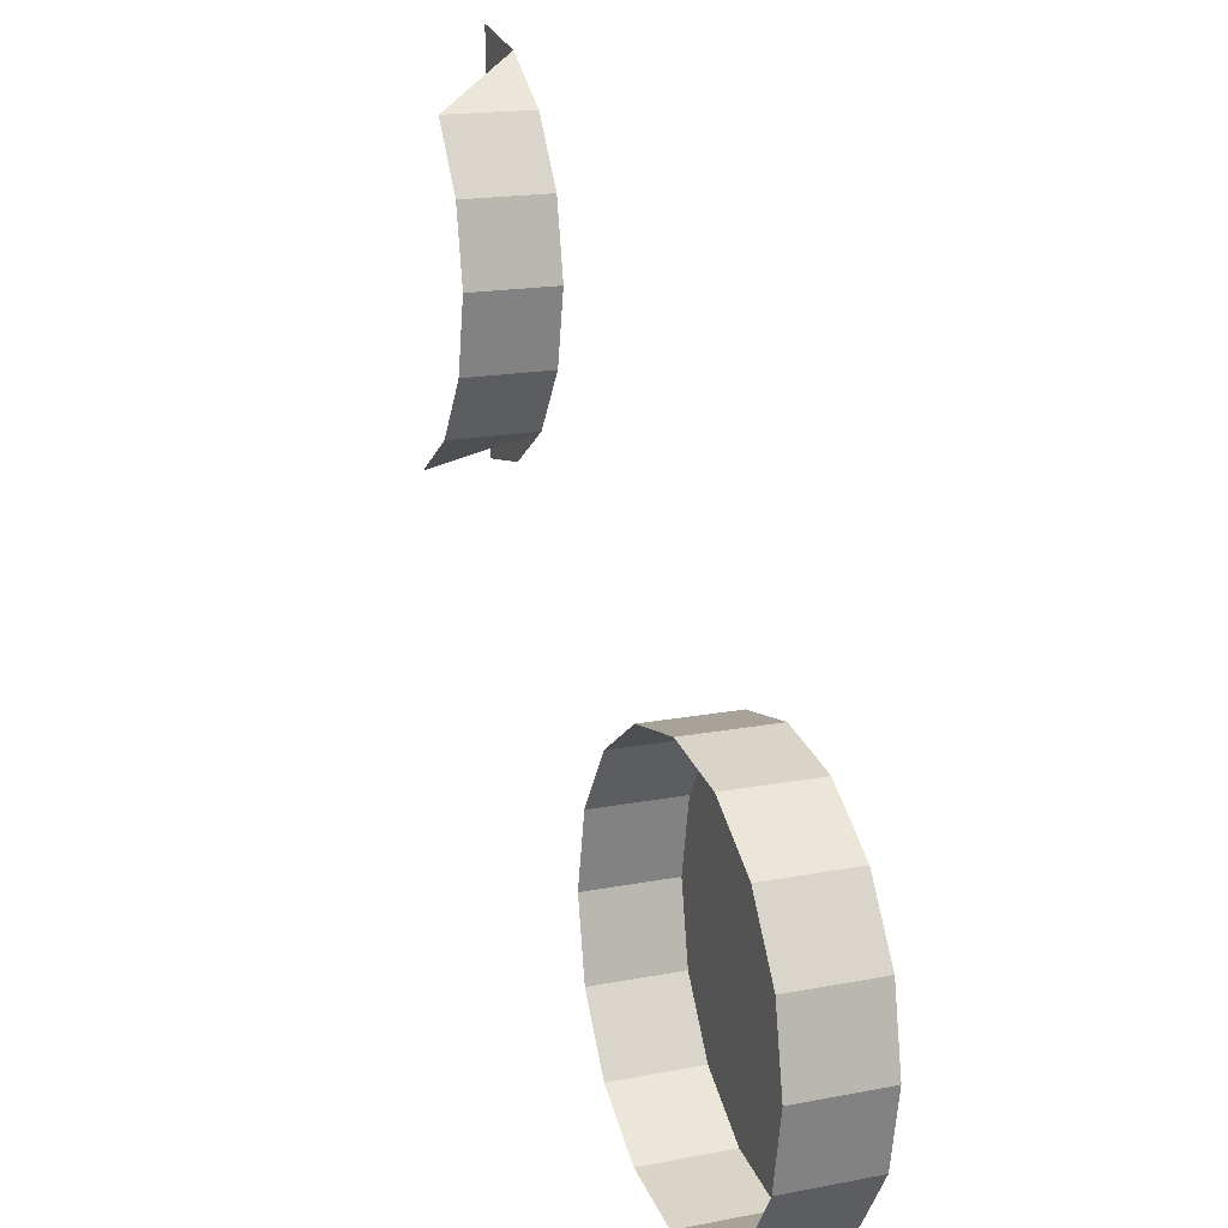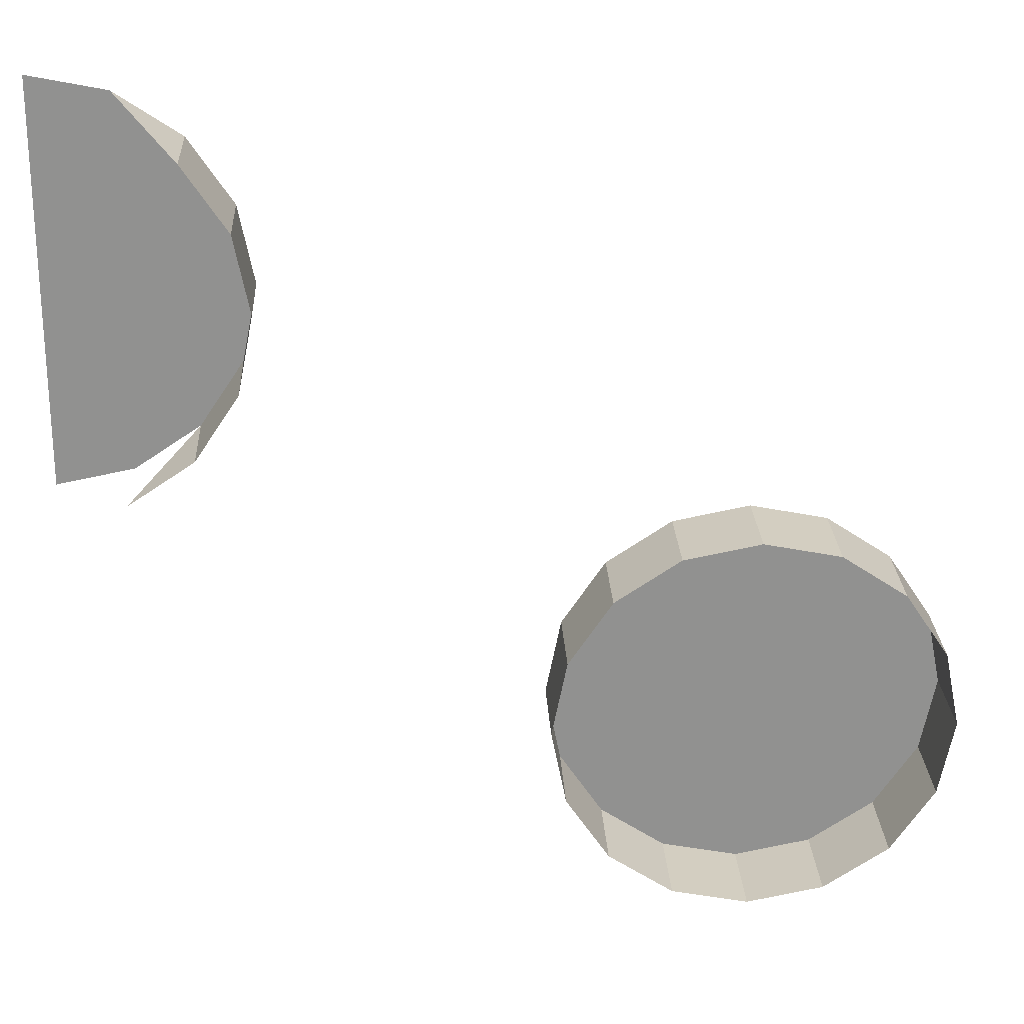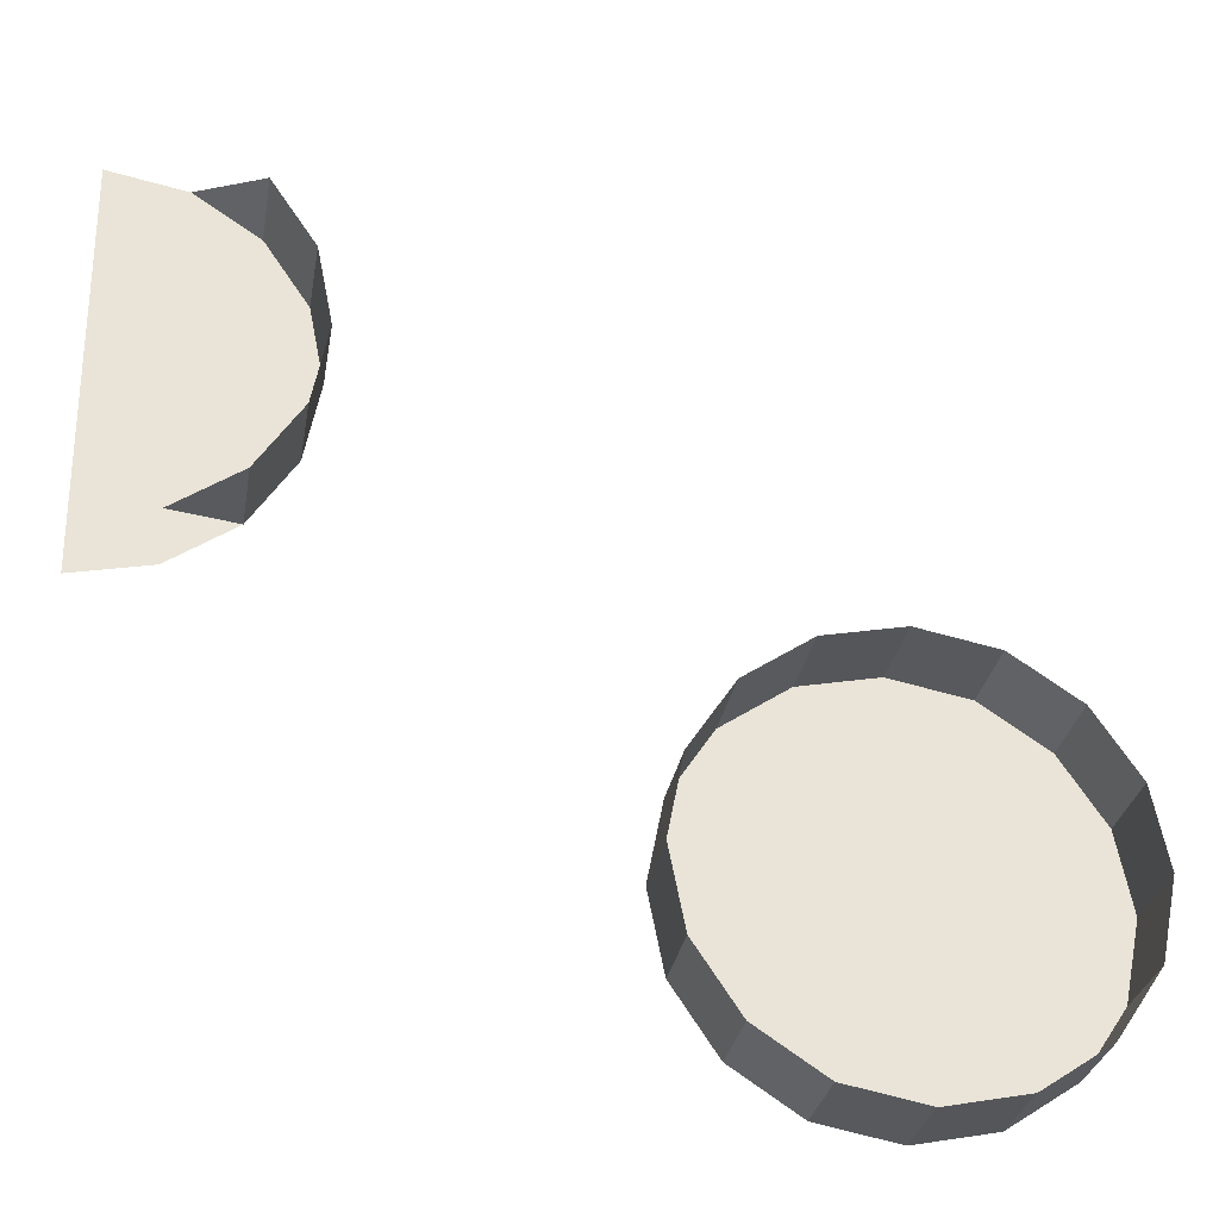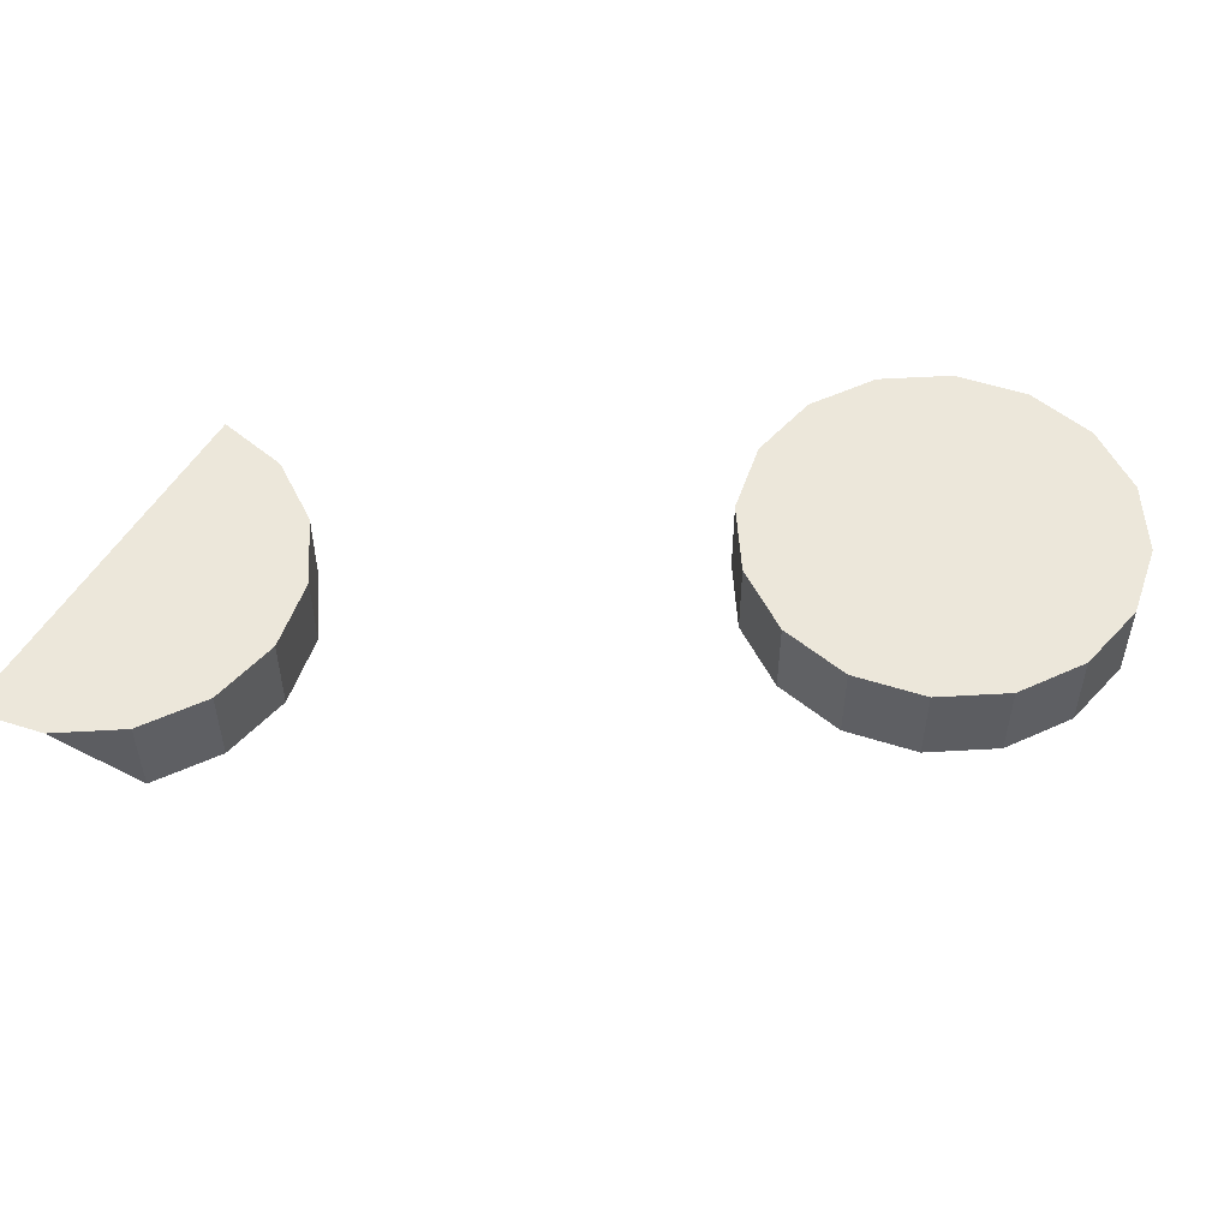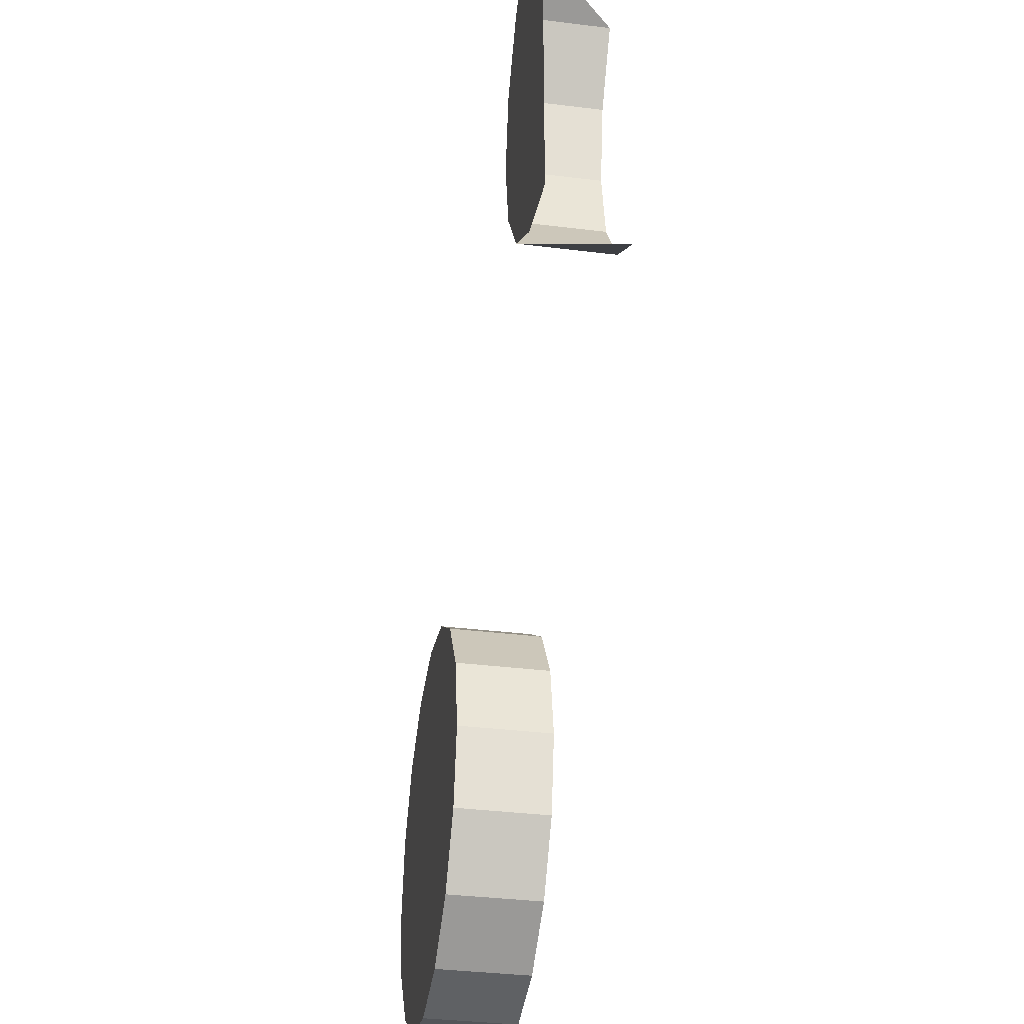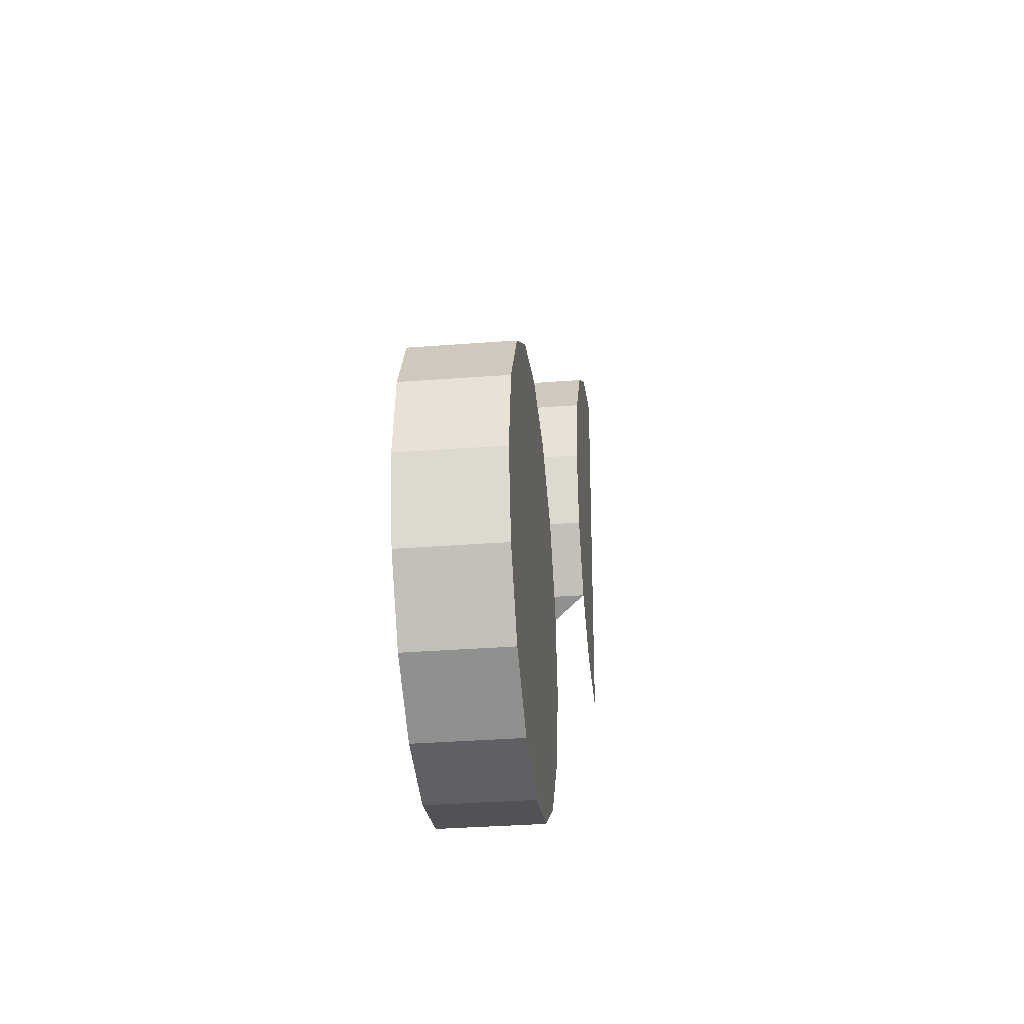
<metadata>
{"format":"obj","ext":"obj","renderer":"f3d","projection":"perspective","resolution":1024,"background":"white","views":[{"elev":17.5,"azim":-111.1,"up":"+Y"},{"elev":24.3,"azim":177.1,"up":"+Y"},{"elev":-28.6,"azim":170.7,"up":"+Y"},{"elev":52.9,"azim":-149.8,"up":"+Z"},{"elev":-35.1,"azim":80.6,"up":"+Y"},{"elev":-32.4,"azim":-83.8,"up":"+Y"}]}
</metadata>
<code>
o LM_L_LC1_UnderPF
v -98.79 737.9 -12.15
v -98.79 737.9 -5.324
v -93.87 741.2 -5.324
v -98.79 737.9 -12.15
v -102.1 733 -12.15
v -98.79 737.9 -5.324
v -88.06 742.4 -5.324
v -93.87 741.2 -5.324
v -98.79 737.9 -5.324
v -102.1 733 -12.15
v -102.1 733 -5.324
v -98.79 737.9 -5.324
v -102.1 733 -12.15
v -103.2 727.2 -12.15
v -102.1 733 -5.324
v -88.06 712 -5.324
v -88.06 742.4 -5.324
v -98.79 737.9 -5.324
v -102.1 733 -5.324
v -103.2 727.2 -5.324
v -103.2 727.2 -12.15
v -103.2 727.2 -5.324
v -102.1 733 -5.324
v -103.2 727.2 -12.15
v -102.1 721.4 -12.15
v -103.2 727.2 -5.324
v -102.1 721.4 -12.15
v -98.79 716.5 -12.15
v -102.1 721.4 -5.324
v -102.1 721.4 -12.15
v -102.1 721.4 -5.324
v -103.2 727.2 -5.324
v -98.79 716.5 -12.15
v -93.87 713.2 -12.15
v -98.79 716.5 -5.324
v -98.79 716.5 -12.15
v -98.79 716.5 -5.324
v -102.1 721.4 -5.324
v -102.1 721.4 -5.324
v -98.79 716.5 -5.324
v -103.2 727.2 -5.324
v -98.79 716.5 -5.324
v -93.87 713.2 -5.324
v -93.87 713.2 -5.324
v -133.3 708 -12.15
v -139.1 709.2 -12.15
v -133.3 708 -5.324
v -128.3 704.7 -12.15
v -133.3 708 -12.15
v -128.3 704.7 -5.324
v -139.1 709.2 -12.15
v -144.9 708 -12.15
v -139.1 709.2 -5.324
v -139.1 709.2 -12.15
v -139.1 709.2 -5.324
v -133.3 708 -5.324
v -133.3 708 -12.15
v -133.3 708 -5.324
v -128.3 704.7 -5.324
v -125 699.8 -12.15
v -128.3 704.7 -12.15
v -125 699.8 -5.324
v -144.9 708 -12.15
v -149.8 704.7 -12.15
v -144.9 708 -5.324
v -144.9 708 -12.15
v -144.9 708 -5.324
v -139.1 709.2 -5.324
v -128.3 704.7 -12.15
v -128.3 704.7 -5.324
v -125 699.8 -5.324
v -128.3 704.7 -5.324
v -133.3 708 -5.324
v -139.1 709.2 -5.324
v -123.9 694 -12.15
v -125 699.8 -12.15
v -123.9 694 -5.324
v -149.8 704.7 -12.15
v -149.8 704.7 -5.324
v -144.9 708 -5.324
v -149.8 704.7 -12.15
v -153.1 699.8 -12.15
v -149.8 704.7 -5.324
v -139.1 709.2 -5.324
v -144.9 708 -5.324
v -149.8 704.7 -5.324
v -125 699.8 -12.15
v -125 699.8 -5.324
v -123.9 694 -5.324
v -123.9 694 -5.324
v -125 699.8 -5.324
v -128.3 704.7 -5.324
v -125 688.2 -12.15
v -123.9 694 -12.15
v -125 688.2 -5.324
v -153.1 699.8 -12.15
v -153.1 699.8 -5.324
v -149.8 704.7 -5.324
v -123.9 694 -12.15
v -123.9 694 -5.324
v -125 688.2 -5.324
v -153.1 699.8 -12.15
v -154.2 694 -12.15
v -153.1 699.8 -5.324
v -139.1 678.8 -5.324
v -139.1 709.2 -5.324
v -149.8 704.7 -5.324
v -153.1 699.8 -5.324
v -154.2 694 -5.324
v -139.1 678.8 -5.324
v -123.9 694 -5.324
v -128.3 704.7 -5.324
v -128.3 683.3 -12.15
v -125 688.2 -12.15
v -128.3 683.3 -5.324
v -154.2 694 -12.15
v -154.2 694 -5.324
v -153.1 699.8 -5.324
v -154.2 694 -12.15
v -153.1 688.2 -12.15
v -154.2 694 -5.324
v -125 688.2 -12.15
v -125 688.2 -5.324
v -128.3 683.3 -5.324
v -128.3 683.3 -5.324
v -125 688.2 -5.324
v -133.3 680 -12.15
v -128.3 683.3 -12.15
v -133.3 680 -5.324
v -123.9 694 -5.324
v -133.3 680 -5.324
v -128.3 683.3 -5.324
v -153.1 688.2 -12.15
v -149.8 683.3 -12.15
v -153.1 688.2 -5.324
v -153.1 688.2 -12.15
v -153.1 688.2 -5.324
v -154.2 694 -5.324
v -128.3 683.3 -12.15
v -128.3 683.3 -5.324
v -133.3 680 -5.324
v -133.3 680 -5.324
v -139.1 678.8 -12.15
v -133.3 680 -12.15
v -139.1 678.8 -5.324
v -149.8 683.3 -12.15
v -144.9 680 -12.15
v -149.8 683.3 -5.324
v -144.9 680 -12.15
v -139.1 678.8 -12.15
v -144.9 680 -5.324
v -149.8 683.3 -12.15
v -149.8 683.3 -5.324
v -153.1 688.2 -5.324
v -153.1 688.2 -5.324
v -149.8 683.3 -5.324
v -133.3 680 -12.15
v -133.3 680 -5.324
v -139.1 678.8 -5.324
v -154.2 694 -5.324
v -149.8 683.3 -5.324
v -144.9 680 -5.324
v -144.9 680 -5.324
v -144.9 680 -12.15
v -144.9 680 -5.324
v -149.8 683.3 -5.324
v -139.1 678.8 -12.15
v -139.1 678.8 -5.324
v -144.9 680 -5.324
f 3 2 1
f 6 5 4
f 9 8 7
f 12 11 10
f 15 14 13
f 18 17 16
f 20 19 18
f 23 22 21
f 26 25 24
f 20 18 16
f 29 28 27
f 32 31 30
f 35 34 33
f 38 37 36
f 40 39 20
f 43 42 41
f 16 44 20
f 47 46 45
f 50 49 48
f 53 52 51
f 56 55 54
f 59 58 57
f 62 61 60
f 65 64 63
f 68 67 66
f 71 70 69
f 74 73 72
f 77 76 75
f 80 79 78
f 83 82 81
f 86 85 84
f 89 88 87
f 92 91 90
f 95 94 93
f 98 97 96
f 101 100 99
f 104 103 102
f 106 92 105
f 107 106 105
f 109 108 107
f 112 111 110
f 115 114 113
f 118 117 116
f 121 120 119
f 124 123 122
f 90 126 125
f 109 107 105
f 129 128 127
f 132 131 130
f 135 134 133
f 138 137 136
f 141 140 139
f 142 105 90
f 145 144 143
f 148 147 146
f 151 150 149
f 154 153 152
f 156 155 109
f 159 158 157
f 162 161 160
f 105 163 109
f 166 165 164
f 169 168 167

</code>
